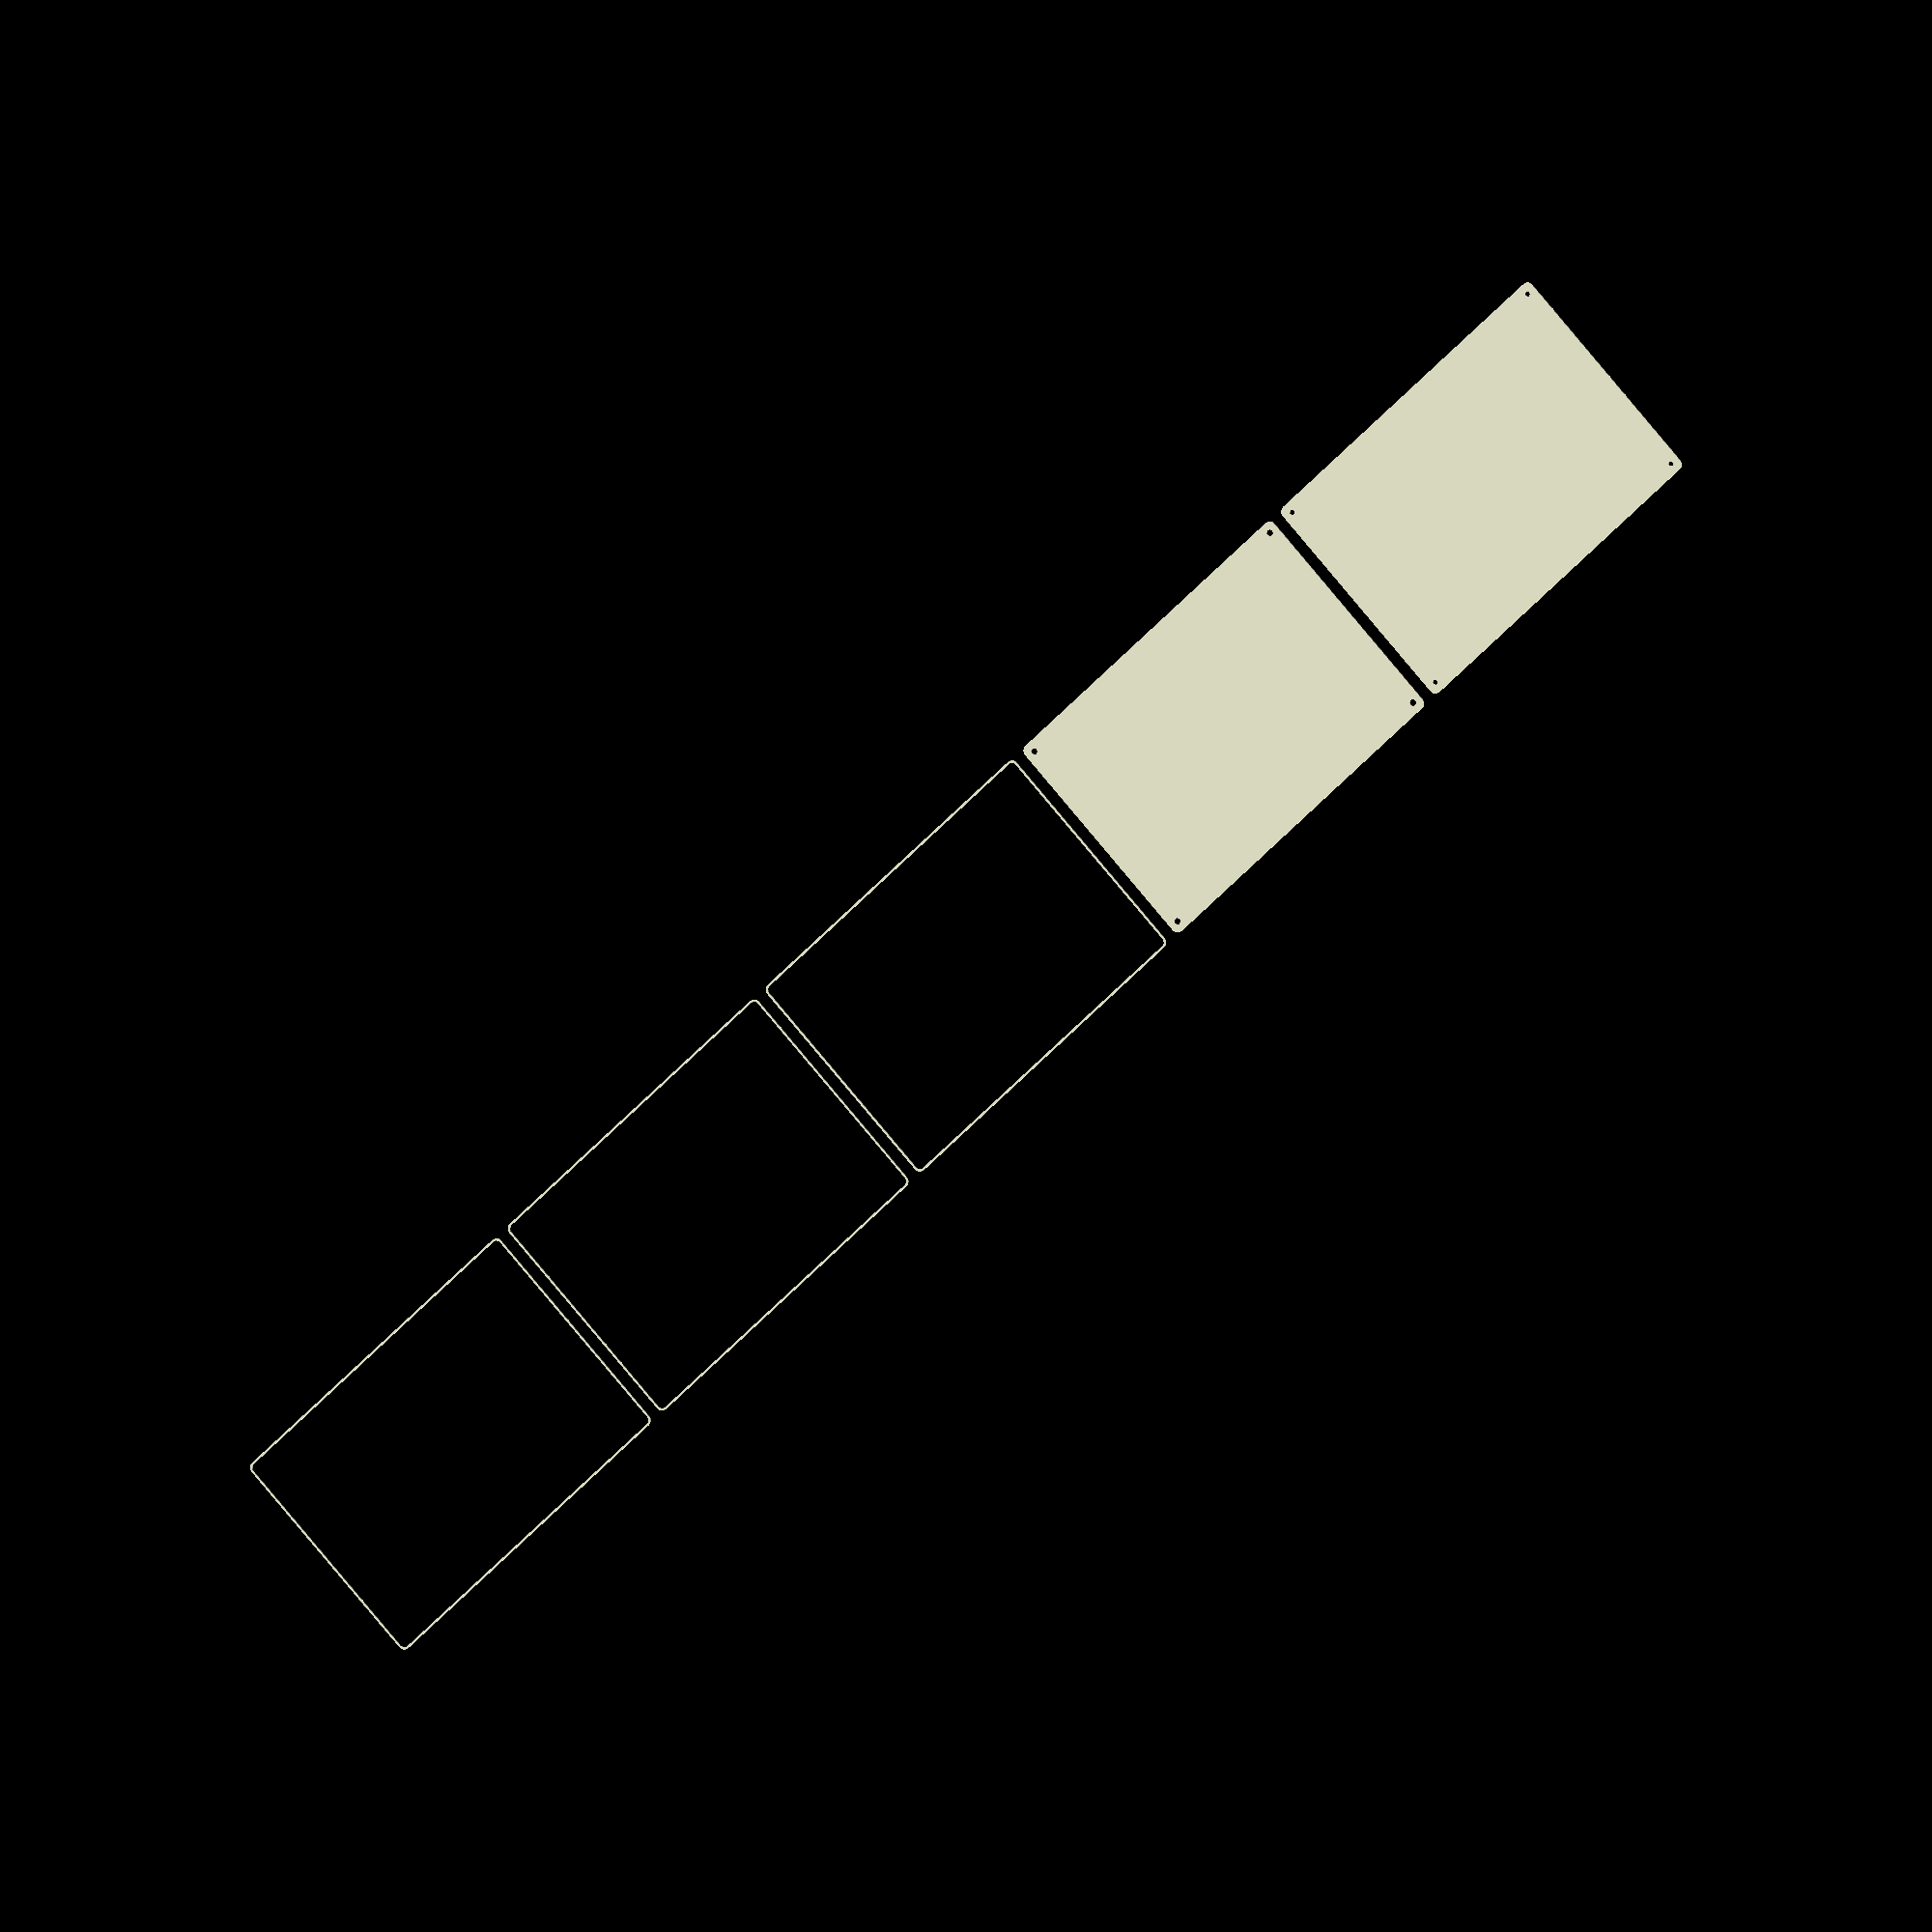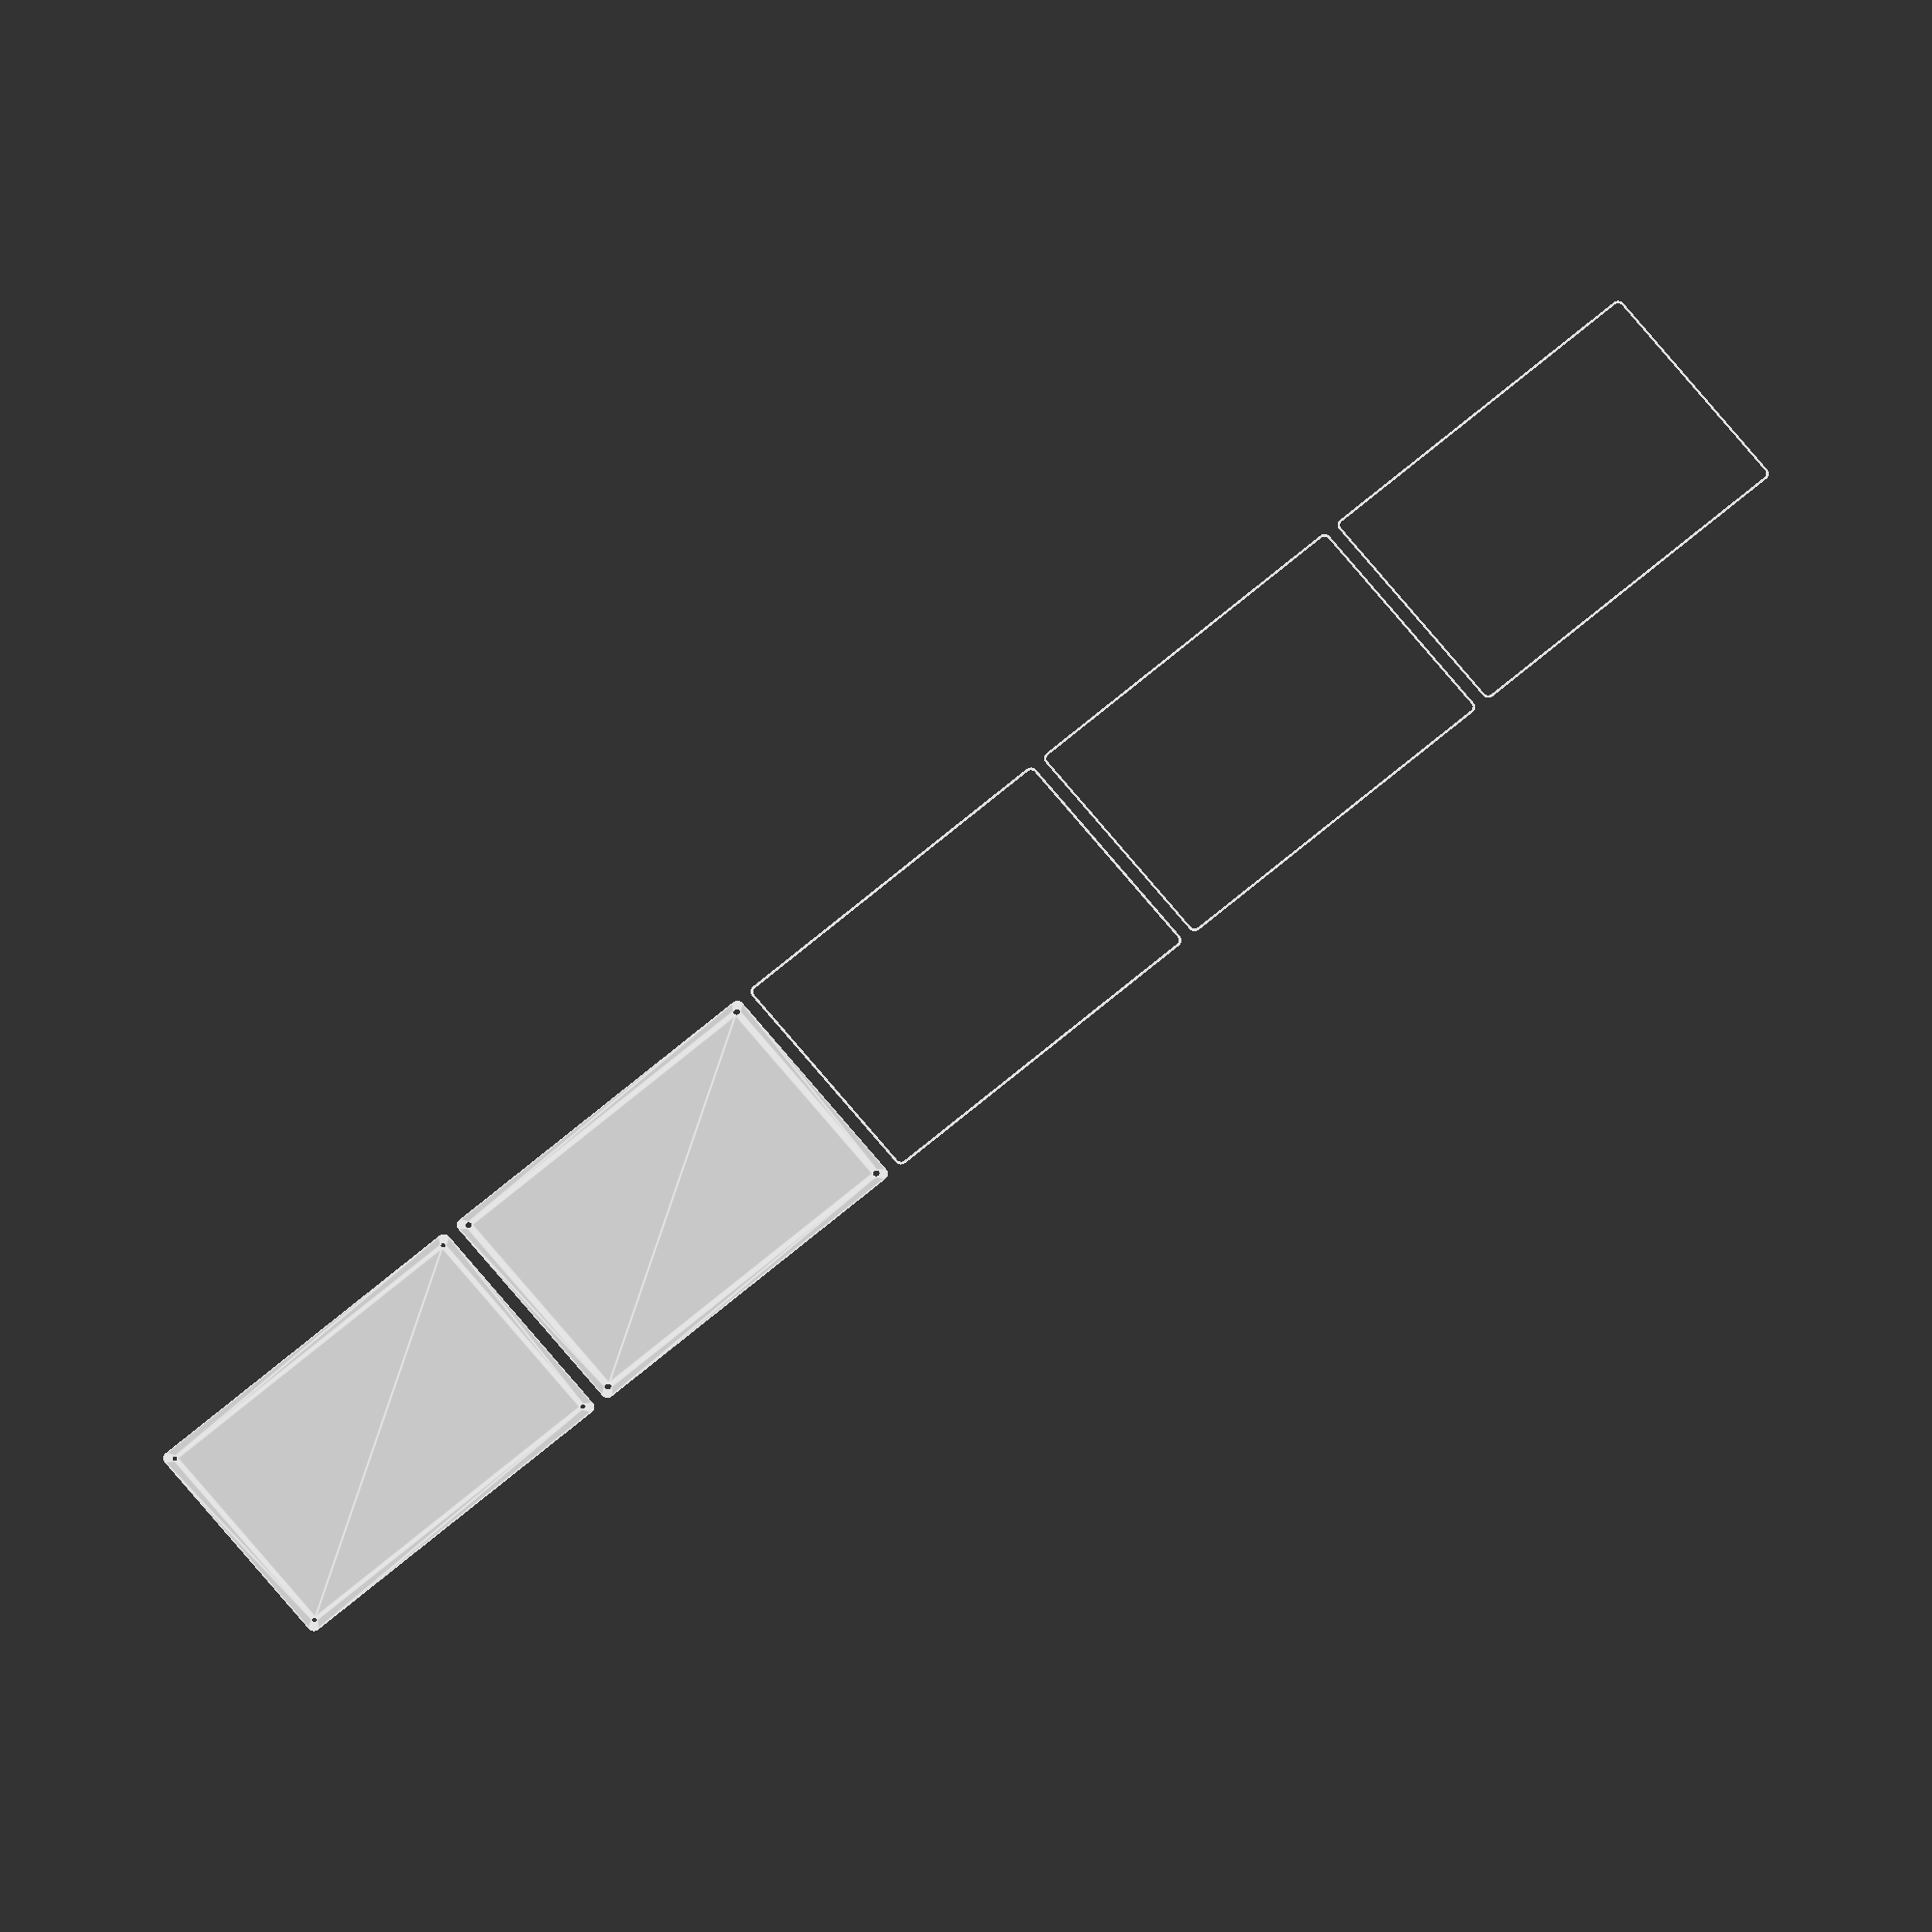
<openscad>
$fn = 50;


union() {
	translate(v = [0, 0, 0]) {
		projection() {
			intersection() {
				translate(v = [-500, -500, -12.0000000000]) {
					cube(size = [1000, 1000, 0.1000000000]);
				}
				difference() {
					union() {
						hull() {
							translate(v = [-85.0000000000, 130.0000000000, 0]) {
								cylinder(h = 27, r = 5);
							}
							translate(v = [85.0000000000, 130.0000000000, 0]) {
								cylinder(h = 27, r = 5);
							}
							translate(v = [-85.0000000000, -130.0000000000, 0]) {
								cylinder(h = 27, r = 5);
							}
							translate(v = [85.0000000000, -130.0000000000, 0]) {
								cylinder(h = 27, r = 5);
							}
						}
					}
					union() {
						translate(v = [-82.5000000000, -127.5000000000, 2]) {
							rotate(a = [0, 0, 0]) {
								difference() {
									union() {
										translate(v = [0, 0, -1.7000000000]) {
											cylinder(h = 1.7000000000, r1 = 1.5000000000, r2 = 2.4000000000);
										}
										cylinder(h = 50, r = 2.4000000000);
										translate(v = [0, 0, -6.0000000000]) {
											cylinder(h = 6, r = 1.5000000000);
										}
										translate(v = [0, 0, -6.0000000000]) {
											cylinder(h = 6, r = 1.8000000000);
										}
										translate(v = [0, 0, -6.0000000000]) {
											cylinder(h = 6, r = 1.5000000000);
										}
									}
									union();
								}
							}
						}
						translate(v = [82.5000000000, -127.5000000000, 2]) {
							rotate(a = [0, 0, 0]) {
								difference() {
									union() {
										translate(v = [0, 0, -1.7000000000]) {
											cylinder(h = 1.7000000000, r1 = 1.5000000000, r2 = 2.4000000000);
										}
										cylinder(h = 50, r = 2.4000000000);
										translate(v = [0, 0, -6.0000000000]) {
											cylinder(h = 6, r = 1.5000000000);
										}
										translate(v = [0, 0, -6.0000000000]) {
											cylinder(h = 6, r = 1.8000000000);
										}
										translate(v = [0, 0, -6.0000000000]) {
											cylinder(h = 6, r = 1.5000000000);
										}
									}
									union();
								}
							}
						}
						translate(v = [-82.5000000000, 127.5000000000, 2]) {
							rotate(a = [0, 0, 0]) {
								difference() {
									union() {
										translate(v = [0, 0, -1.7000000000]) {
											cylinder(h = 1.7000000000, r1 = 1.5000000000, r2 = 2.4000000000);
										}
										cylinder(h = 50, r = 2.4000000000);
										translate(v = [0, 0, -6.0000000000]) {
											cylinder(h = 6, r = 1.5000000000);
										}
										translate(v = [0, 0, -6.0000000000]) {
											cylinder(h = 6, r = 1.8000000000);
										}
										translate(v = [0, 0, -6.0000000000]) {
											cylinder(h = 6, r = 1.5000000000);
										}
									}
									union();
								}
							}
						}
						translate(v = [82.5000000000, 127.5000000000, 2]) {
							rotate(a = [0, 0, 0]) {
								difference() {
									union() {
										translate(v = [0, 0, -1.7000000000]) {
											cylinder(h = 1.7000000000, r1 = 1.5000000000, r2 = 2.4000000000);
										}
										cylinder(h = 50, r = 2.4000000000);
										translate(v = [0, 0, -6.0000000000]) {
											cylinder(h = 6, r = 1.5000000000);
										}
										translate(v = [0, 0, -6.0000000000]) {
											cylinder(h = 6, r = 1.8000000000);
										}
										translate(v = [0, 0, -6.0000000000]) {
											cylinder(h = 6, r = 1.5000000000);
										}
									}
									union();
								}
							}
						}
						translate(v = [0, 0, 3]) {
							hull() {
								union() {
									translate(v = [-84.5000000000, 129.5000000000, 4]) {
										cylinder(h = 39, r = 4);
									}
									translate(v = [-84.5000000000, 129.5000000000, 4]) {
										sphere(r = 4);
									}
									translate(v = [-84.5000000000, 129.5000000000, 43]) {
										sphere(r = 4);
									}
								}
								union() {
									translate(v = [84.5000000000, 129.5000000000, 4]) {
										cylinder(h = 39, r = 4);
									}
									translate(v = [84.5000000000, 129.5000000000, 4]) {
										sphere(r = 4);
									}
									translate(v = [84.5000000000, 129.5000000000, 43]) {
										sphere(r = 4);
									}
								}
								union() {
									translate(v = [-84.5000000000, -129.5000000000, 4]) {
										cylinder(h = 39, r = 4);
									}
									translate(v = [-84.5000000000, -129.5000000000, 4]) {
										sphere(r = 4);
									}
									translate(v = [-84.5000000000, -129.5000000000, 43]) {
										sphere(r = 4);
									}
								}
								union() {
									translate(v = [84.5000000000, -129.5000000000, 4]) {
										cylinder(h = 39, r = 4);
									}
									translate(v = [84.5000000000, -129.5000000000, 4]) {
										sphere(r = 4);
									}
									translate(v = [84.5000000000, -129.5000000000, 43]) {
										sphere(r = 4);
									}
								}
							}
						}
					}
				}
			}
		}
	}
	translate(v = [0, 279, 0]) {
		projection() {
			intersection() {
				translate(v = [-500, -500, -9.0000000000]) {
					cube(size = [1000, 1000, 0.1000000000]);
				}
				difference() {
					union() {
						hull() {
							translate(v = [-85.0000000000, 130.0000000000, 0]) {
								cylinder(h = 27, r = 5);
							}
							translate(v = [85.0000000000, 130.0000000000, 0]) {
								cylinder(h = 27, r = 5);
							}
							translate(v = [-85.0000000000, -130.0000000000, 0]) {
								cylinder(h = 27, r = 5);
							}
							translate(v = [85.0000000000, -130.0000000000, 0]) {
								cylinder(h = 27, r = 5);
							}
						}
					}
					union() {
						translate(v = [-82.5000000000, -127.5000000000, 2]) {
							rotate(a = [0, 0, 0]) {
								difference() {
									union() {
										translate(v = [0, 0, -1.7000000000]) {
											cylinder(h = 1.7000000000, r1 = 1.5000000000, r2 = 2.4000000000);
										}
										cylinder(h = 50, r = 2.4000000000);
										translate(v = [0, 0, -6.0000000000]) {
											cylinder(h = 6, r = 1.5000000000);
										}
										translate(v = [0, 0, -6.0000000000]) {
											cylinder(h = 6, r = 1.8000000000);
										}
										translate(v = [0, 0, -6.0000000000]) {
											cylinder(h = 6, r = 1.5000000000);
										}
									}
									union();
								}
							}
						}
						translate(v = [82.5000000000, -127.5000000000, 2]) {
							rotate(a = [0, 0, 0]) {
								difference() {
									union() {
										translate(v = [0, 0, -1.7000000000]) {
											cylinder(h = 1.7000000000, r1 = 1.5000000000, r2 = 2.4000000000);
										}
										cylinder(h = 50, r = 2.4000000000);
										translate(v = [0, 0, -6.0000000000]) {
											cylinder(h = 6, r = 1.5000000000);
										}
										translate(v = [0, 0, -6.0000000000]) {
											cylinder(h = 6, r = 1.8000000000);
										}
										translate(v = [0, 0, -6.0000000000]) {
											cylinder(h = 6, r = 1.5000000000);
										}
									}
									union();
								}
							}
						}
						translate(v = [-82.5000000000, 127.5000000000, 2]) {
							rotate(a = [0, 0, 0]) {
								difference() {
									union() {
										translate(v = [0, 0, -1.7000000000]) {
											cylinder(h = 1.7000000000, r1 = 1.5000000000, r2 = 2.4000000000);
										}
										cylinder(h = 50, r = 2.4000000000);
										translate(v = [0, 0, -6.0000000000]) {
											cylinder(h = 6, r = 1.5000000000);
										}
										translate(v = [0, 0, -6.0000000000]) {
											cylinder(h = 6, r = 1.8000000000);
										}
										translate(v = [0, 0, -6.0000000000]) {
											cylinder(h = 6, r = 1.5000000000);
										}
									}
									union();
								}
							}
						}
						translate(v = [82.5000000000, 127.5000000000, 2]) {
							rotate(a = [0, 0, 0]) {
								difference() {
									union() {
										translate(v = [0, 0, -1.7000000000]) {
											cylinder(h = 1.7000000000, r1 = 1.5000000000, r2 = 2.4000000000);
										}
										cylinder(h = 50, r = 2.4000000000);
										translate(v = [0, 0, -6.0000000000]) {
											cylinder(h = 6, r = 1.5000000000);
										}
										translate(v = [0, 0, -6.0000000000]) {
											cylinder(h = 6, r = 1.8000000000);
										}
										translate(v = [0, 0, -6.0000000000]) {
											cylinder(h = 6, r = 1.5000000000);
										}
									}
									union();
								}
							}
						}
						translate(v = [0, 0, 3]) {
							hull() {
								union() {
									translate(v = [-84.5000000000, 129.5000000000, 4]) {
										cylinder(h = 39, r = 4);
									}
									translate(v = [-84.5000000000, 129.5000000000, 4]) {
										sphere(r = 4);
									}
									translate(v = [-84.5000000000, 129.5000000000, 43]) {
										sphere(r = 4);
									}
								}
								union() {
									translate(v = [84.5000000000, 129.5000000000, 4]) {
										cylinder(h = 39, r = 4);
									}
									translate(v = [84.5000000000, 129.5000000000, 4]) {
										sphere(r = 4);
									}
									translate(v = [84.5000000000, 129.5000000000, 43]) {
										sphere(r = 4);
									}
								}
								union() {
									translate(v = [-84.5000000000, -129.5000000000, 4]) {
										cylinder(h = 39, r = 4);
									}
									translate(v = [-84.5000000000, -129.5000000000, 4]) {
										sphere(r = 4);
									}
									translate(v = [-84.5000000000, -129.5000000000, 43]) {
										sphere(r = 4);
									}
								}
								union() {
									translate(v = [84.5000000000, -129.5000000000, 4]) {
										cylinder(h = 39, r = 4);
									}
									translate(v = [84.5000000000, -129.5000000000, 4]) {
										sphere(r = 4);
									}
									translate(v = [84.5000000000, -129.5000000000, 43]) {
										sphere(r = 4);
									}
								}
							}
						}
					}
				}
			}
		}
	}
	translate(v = [0, 558, 0]) {
		projection() {
			intersection() {
				translate(v = [-500, -500, -6.0000000000]) {
					cube(size = [1000, 1000, 0.1000000000]);
				}
				difference() {
					union() {
						hull() {
							translate(v = [-85.0000000000, 130.0000000000, 0]) {
								cylinder(h = 27, r = 5);
							}
							translate(v = [85.0000000000, 130.0000000000, 0]) {
								cylinder(h = 27, r = 5);
							}
							translate(v = [-85.0000000000, -130.0000000000, 0]) {
								cylinder(h = 27, r = 5);
							}
							translate(v = [85.0000000000, -130.0000000000, 0]) {
								cylinder(h = 27, r = 5);
							}
						}
					}
					union() {
						translate(v = [-82.5000000000, -127.5000000000, 2]) {
							rotate(a = [0, 0, 0]) {
								difference() {
									union() {
										translate(v = [0, 0, -1.7000000000]) {
											cylinder(h = 1.7000000000, r1 = 1.5000000000, r2 = 2.4000000000);
										}
										cylinder(h = 50, r = 2.4000000000);
										translate(v = [0, 0, -6.0000000000]) {
											cylinder(h = 6, r = 1.5000000000);
										}
										translate(v = [0, 0, -6.0000000000]) {
											cylinder(h = 6, r = 1.8000000000);
										}
										translate(v = [0, 0, -6.0000000000]) {
											cylinder(h = 6, r = 1.5000000000);
										}
									}
									union();
								}
							}
						}
						translate(v = [82.5000000000, -127.5000000000, 2]) {
							rotate(a = [0, 0, 0]) {
								difference() {
									union() {
										translate(v = [0, 0, -1.7000000000]) {
											cylinder(h = 1.7000000000, r1 = 1.5000000000, r2 = 2.4000000000);
										}
										cylinder(h = 50, r = 2.4000000000);
										translate(v = [0, 0, -6.0000000000]) {
											cylinder(h = 6, r = 1.5000000000);
										}
										translate(v = [0, 0, -6.0000000000]) {
											cylinder(h = 6, r = 1.8000000000);
										}
										translate(v = [0, 0, -6.0000000000]) {
											cylinder(h = 6, r = 1.5000000000);
										}
									}
									union();
								}
							}
						}
						translate(v = [-82.5000000000, 127.5000000000, 2]) {
							rotate(a = [0, 0, 0]) {
								difference() {
									union() {
										translate(v = [0, 0, -1.7000000000]) {
											cylinder(h = 1.7000000000, r1 = 1.5000000000, r2 = 2.4000000000);
										}
										cylinder(h = 50, r = 2.4000000000);
										translate(v = [0, 0, -6.0000000000]) {
											cylinder(h = 6, r = 1.5000000000);
										}
										translate(v = [0, 0, -6.0000000000]) {
											cylinder(h = 6, r = 1.8000000000);
										}
										translate(v = [0, 0, -6.0000000000]) {
											cylinder(h = 6, r = 1.5000000000);
										}
									}
									union();
								}
							}
						}
						translate(v = [82.5000000000, 127.5000000000, 2]) {
							rotate(a = [0, 0, 0]) {
								difference() {
									union() {
										translate(v = [0, 0, -1.7000000000]) {
											cylinder(h = 1.7000000000, r1 = 1.5000000000, r2 = 2.4000000000);
										}
										cylinder(h = 50, r = 2.4000000000);
										translate(v = [0, 0, -6.0000000000]) {
											cylinder(h = 6, r = 1.5000000000);
										}
										translate(v = [0, 0, -6.0000000000]) {
											cylinder(h = 6, r = 1.8000000000);
										}
										translate(v = [0, 0, -6.0000000000]) {
											cylinder(h = 6, r = 1.5000000000);
										}
									}
									union();
								}
							}
						}
						translate(v = [0, 0, 3]) {
							hull() {
								union() {
									translate(v = [-84.5000000000, 129.5000000000, 4]) {
										cylinder(h = 39, r = 4);
									}
									translate(v = [-84.5000000000, 129.5000000000, 4]) {
										sphere(r = 4);
									}
									translate(v = [-84.5000000000, 129.5000000000, 43]) {
										sphere(r = 4);
									}
								}
								union() {
									translate(v = [84.5000000000, 129.5000000000, 4]) {
										cylinder(h = 39, r = 4);
									}
									translate(v = [84.5000000000, 129.5000000000, 4]) {
										sphere(r = 4);
									}
									translate(v = [84.5000000000, 129.5000000000, 43]) {
										sphere(r = 4);
									}
								}
								union() {
									translate(v = [-84.5000000000, -129.5000000000, 4]) {
										cylinder(h = 39, r = 4);
									}
									translate(v = [-84.5000000000, -129.5000000000, 4]) {
										sphere(r = 4);
									}
									translate(v = [-84.5000000000, -129.5000000000, 43]) {
										sphere(r = 4);
									}
								}
								union() {
									translate(v = [84.5000000000, -129.5000000000, 4]) {
										cylinder(h = 39, r = 4);
									}
									translate(v = [84.5000000000, -129.5000000000, 4]) {
										sphere(r = 4);
									}
									translate(v = [84.5000000000, -129.5000000000, 43]) {
										sphere(r = 4);
									}
								}
							}
						}
					}
				}
			}
		}
	}
	translate(v = [0, 837, 0]) {
		projection() {
			intersection() {
				translate(v = [-500, -500, -3.0000000000]) {
					cube(size = [1000, 1000, 0.1000000000]);
				}
				difference() {
					union() {
						hull() {
							translate(v = [-85.0000000000, 130.0000000000, 0]) {
								cylinder(h = 27, r = 5);
							}
							translate(v = [85.0000000000, 130.0000000000, 0]) {
								cylinder(h = 27, r = 5);
							}
							translate(v = [-85.0000000000, -130.0000000000, 0]) {
								cylinder(h = 27, r = 5);
							}
							translate(v = [85.0000000000, -130.0000000000, 0]) {
								cylinder(h = 27, r = 5);
							}
						}
					}
					union() {
						translate(v = [-82.5000000000, -127.5000000000, 2]) {
							rotate(a = [0, 0, 0]) {
								difference() {
									union() {
										translate(v = [0, 0, -1.7000000000]) {
											cylinder(h = 1.7000000000, r1 = 1.5000000000, r2 = 2.4000000000);
										}
										cylinder(h = 50, r = 2.4000000000);
										translate(v = [0, 0, -6.0000000000]) {
											cylinder(h = 6, r = 1.5000000000);
										}
										translate(v = [0, 0, -6.0000000000]) {
											cylinder(h = 6, r = 1.8000000000);
										}
										translate(v = [0, 0, -6.0000000000]) {
											cylinder(h = 6, r = 1.5000000000);
										}
									}
									union();
								}
							}
						}
						translate(v = [82.5000000000, -127.5000000000, 2]) {
							rotate(a = [0, 0, 0]) {
								difference() {
									union() {
										translate(v = [0, 0, -1.7000000000]) {
											cylinder(h = 1.7000000000, r1 = 1.5000000000, r2 = 2.4000000000);
										}
										cylinder(h = 50, r = 2.4000000000);
										translate(v = [0, 0, -6.0000000000]) {
											cylinder(h = 6, r = 1.5000000000);
										}
										translate(v = [0, 0, -6.0000000000]) {
											cylinder(h = 6, r = 1.8000000000);
										}
										translate(v = [0, 0, -6.0000000000]) {
											cylinder(h = 6, r = 1.5000000000);
										}
									}
									union();
								}
							}
						}
						translate(v = [-82.5000000000, 127.5000000000, 2]) {
							rotate(a = [0, 0, 0]) {
								difference() {
									union() {
										translate(v = [0, 0, -1.7000000000]) {
											cylinder(h = 1.7000000000, r1 = 1.5000000000, r2 = 2.4000000000);
										}
										cylinder(h = 50, r = 2.4000000000);
										translate(v = [0, 0, -6.0000000000]) {
											cylinder(h = 6, r = 1.5000000000);
										}
										translate(v = [0, 0, -6.0000000000]) {
											cylinder(h = 6, r = 1.8000000000);
										}
										translate(v = [0, 0, -6.0000000000]) {
											cylinder(h = 6, r = 1.5000000000);
										}
									}
									union();
								}
							}
						}
						translate(v = [82.5000000000, 127.5000000000, 2]) {
							rotate(a = [0, 0, 0]) {
								difference() {
									union() {
										translate(v = [0, 0, -1.7000000000]) {
											cylinder(h = 1.7000000000, r1 = 1.5000000000, r2 = 2.4000000000);
										}
										cylinder(h = 50, r = 2.4000000000);
										translate(v = [0, 0, -6.0000000000]) {
											cylinder(h = 6, r = 1.5000000000);
										}
										translate(v = [0, 0, -6.0000000000]) {
											cylinder(h = 6, r = 1.8000000000);
										}
										translate(v = [0, 0, -6.0000000000]) {
											cylinder(h = 6, r = 1.5000000000);
										}
									}
									union();
								}
							}
						}
						translate(v = [0, 0, 3]) {
							hull() {
								union() {
									translate(v = [-84.5000000000, 129.5000000000, 4]) {
										cylinder(h = 39, r = 4);
									}
									translate(v = [-84.5000000000, 129.5000000000, 4]) {
										sphere(r = 4);
									}
									translate(v = [-84.5000000000, 129.5000000000, 43]) {
										sphere(r = 4);
									}
								}
								union() {
									translate(v = [84.5000000000, 129.5000000000, 4]) {
										cylinder(h = 39, r = 4);
									}
									translate(v = [84.5000000000, 129.5000000000, 4]) {
										sphere(r = 4);
									}
									translate(v = [84.5000000000, 129.5000000000, 43]) {
										sphere(r = 4);
									}
								}
								union() {
									translate(v = [-84.5000000000, -129.5000000000, 4]) {
										cylinder(h = 39, r = 4);
									}
									translate(v = [-84.5000000000, -129.5000000000, 4]) {
										sphere(r = 4);
									}
									translate(v = [-84.5000000000, -129.5000000000, 43]) {
										sphere(r = 4);
									}
								}
								union() {
									translate(v = [84.5000000000, -129.5000000000, 4]) {
										cylinder(h = 39, r = 4);
									}
									translate(v = [84.5000000000, -129.5000000000, 4]) {
										sphere(r = 4);
									}
									translate(v = [84.5000000000, -129.5000000000, 43]) {
										sphere(r = 4);
									}
								}
							}
						}
					}
				}
			}
		}
	}
	translate(v = [0, 1116, 0]) {
		projection() {
			intersection() {
				translate(v = [-500, -500, 0.0000000000]) {
					cube(size = [1000, 1000, 0.1000000000]);
				}
				difference() {
					union() {
						hull() {
							translate(v = [-85.0000000000, 130.0000000000, 0]) {
								cylinder(h = 27, r = 5);
							}
							translate(v = [85.0000000000, 130.0000000000, 0]) {
								cylinder(h = 27, r = 5);
							}
							translate(v = [-85.0000000000, -130.0000000000, 0]) {
								cylinder(h = 27, r = 5);
							}
							translate(v = [85.0000000000, -130.0000000000, 0]) {
								cylinder(h = 27, r = 5);
							}
						}
					}
					union() {
						translate(v = [-82.5000000000, -127.5000000000, 2]) {
							rotate(a = [0, 0, 0]) {
								difference() {
									union() {
										translate(v = [0, 0, -1.7000000000]) {
											cylinder(h = 1.7000000000, r1 = 1.5000000000, r2 = 2.4000000000);
										}
										cylinder(h = 50, r = 2.4000000000);
										translate(v = [0, 0, -6.0000000000]) {
											cylinder(h = 6, r = 1.5000000000);
										}
										translate(v = [0, 0, -6.0000000000]) {
											cylinder(h = 6, r = 1.8000000000);
										}
										translate(v = [0, 0, -6.0000000000]) {
											cylinder(h = 6, r = 1.5000000000);
										}
									}
									union();
								}
							}
						}
						translate(v = [82.5000000000, -127.5000000000, 2]) {
							rotate(a = [0, 0, 0]) {
								difference() {
									union() {
										translate(v = [0, 0, -1.7000000000]) {
											cylinder(h = 1.7000000000, r1 = 1.5000000000, r2 = 2.4000000000);
										}
										cylinder(h = 50, r = 2.4000000000);
										translate(v = [0, 0, -6.0000000000]) {
											cylinder(h = 6, r = 1.5000000000);
										}
										translate(v = [0, 0, -6.0000000000]) {
											cylinder(h = 6, r = 1.8000000000);
										}
										translate(v = [0, 0, -6.0000000000]) {
											cylinder(h = 6, r = 1.5000000000);
										}
									}
									union();
								}
							}
						}
						translate(v = [-82.5000000000, 127.5000000000, 2]) {
							rotate(a = [0, 0, 0]) {
								difference() {
									union() {
										translate(v = [0, 0, -1.7000000000]) {
											cylinder(h = 1.7000000000, r1 = 1.5000000000, r2 = 2.4000000000);
										}
										cylinder(h = 50, r = 2.4000000000);
										translate(v = [0, 0, -6.0000000000]) {
											cylinder(h = 6, r = 1.5000000000);
										}
										translate(v = [0, 0, -6.0000000000]) {
											cylinder(h = 6, r = 1.8000000000);
										}
										translate(v = [0, 0, -6.0000000000]) {
											cylinder(h = 6, r = 1.5000000000);
										}
									}
									union();
								}
							}
						}
						translate(v = [82.5000000000, 127.5000000000, 2]) {
							rotate(a = [0, 0, 0]) {
								difference() {
									union() {
										translate(v = [0, 0, -1.7000000000]) {
											cylinder(h = 1.7000000000, r1 = 1.5000000000, r2 = 2.4000000000);
										}
										cylinder(h = 50, r = 2.4000000000);
										translate(v = [0, 0, -6.0000000000]) {
											cylinder(h = 6, r = 1.5000000000);
										}
										translate(v = [0, 0, -6.0000000000]) {
											cylinder(h = 6, r = 1.8000000000);
										}
										translate(v = [0, 0, -6.0000000000]) {
											cylinder(h = 6, r = 1.5000000000);
										}
									}
									union();
								}
							}
						}
						translate(v = [0, 0, 3]) {
							hull() {
								union() {
									translate(v = [-84.5000000000, 129.5000000000, 4]) {
										cylinder(h = 39, r = 4);
									}
									translate(v = [-84.5000000000, 129.5000000000, 4]) {
										sphere(r = 4);
									}
									translate(v = [-84.5000000000, 129.5000000000, 43]) {
										sphere(r = 4);
									}
								}
								union() {
									translate(v = [84.5000000000, 129.5000000000, 4]) {
										cylinder(h = 39, r = 4);
									}
									translate(v = [84.5000000000, 129.5000000000, 4]) {
										sphere(r = 4);
									}
									translate(v = [84.5000000000, 129.5000000000, 43]) {
										sphere(r = 4);
									}
								}
								union() {
									translate(v = [-84.5000000000, -129.5000000000, 4]) {
										cylinder(h = 39, r = 4);
									}
									translate(v = [-84.5000000000, -129.5000000000, 4]) {
										sphere(r = 4);
									}
									translate(v = [-84.5000000000, -129.5000000000, 43]) {
										sphere(r = 4);
									}
								}
								union() {
									translate(v = [84.5000000000, -129.5000000000, 4]) {
										cylinder(h = 39, r = 4);
									}
									translate(v = [84.5000000000, -129.5000000000, 4]) {
										sphere(r = 4);
									}
									translate(v = [84.5000000000, -129.5000000000, 43]) {
										sphere(r = 4);
									}
								}
							}
						}
					}
				}
			}
		}
	}
	translate(v = [0, 1395, 0]) {
		projection() {
			intersection() {
				translate(v = [-500, -500, 3.0000000000]) {
					cube(size = [1000, 1000, 0.1000000000]);
				}
				difference() {
					union() {
						hull() {
							translate(v = [-85.0000000000, 130.0000000000, 0]) {
								cylinder(h = 27, r = 5);
							}
							translate(v = [85.0000000000, 130.0000000000, 0]) {
								cylinder(h = 27, r = 5);
							}
							translate(v = [-85.0000000000, -130.0000000000, 0]) {
								cylinder(h = 27, r = 5);
							}
							translate(v = [85.0000000000, -130.0000000000, 0]) {
								cylinder(h = 27, r = 5);
							}
						}
					}
					union() {
						translate(v = [-82.5000000000, -127.5000000000, 2]) {
							rotate(a = [0, 0, 0]) {
								difference() {
									union() {
										translate(v = [0, 0, -1.7000000000]) {
											cylinder(h = 1.7000000000, r1 = 1.5000000000, r2 = 2.4000000000);
										}
										cylinder(h = 50, r = 2.4000000000);
										translate(v = [0, 0, -6.0000000000]) {
											cylinder(h = 6, r = 1.5000000000);
										}
										translate(v = [0, 0, -6.0000000000]) {
											cylinder(h = 6, r = 1.8000000000);
										}
										translate(v = [0, 0, -6.0000000000]) {
											cylinder(h = 6, r = 1.5000000000);
										}
									}
									union();
								}
							}
						}
						translate(v = [82.5000000000, -127.5000000000, 2]) {
							rotate(a = [0, 0, 0]) {
								difference() {
									union() {
										translate(v = [0, 0, -1.7000000000]) {
											cylinder(h = 1.7000000000, r1 = 1.5000000000, r2 = 2.4000000000);
										}
										cylinder(h = 50, r = 2.4000000000);
										translate(v = [0, 0, -6.0000000000]) {
											cylinder(h = 6, r = 1.5000000000);
										}
										translate(v = [0, 0, -6.0000000000]) {
											cylinder(h = 6, r = 1.8000000000);
										}
										translate(v = [0, 0, -6.0000000000]) {
											cylinder(h = 6, r = 1.5000000000);
										}
									}
									union();
								}
							}
						}
						translate(v = [-82.5000000000, 127.5000000000, 2]) {
							rotate(a = [0, 0, 0]) {
								difference() {
									union() {
										translate(v = [0, 0, -1.7000000000]) {
											cylinder(h = 1.7000000000, r1 = 1.5000000000, r2 = 2.4000000000);
										}
										cylinder(h = 50, r = 2.4000000000);
										translate(v = [0, 0, -6.0000000000]) {
											cylinder(h = 6, r = 1.5000000000);
										}
										translate(v = [0, 0, -6.0000000000]) {
											cylinder(h = 6, r = 1.8000000000);
										}
										translate(v = [0, 0, -6.0000000000]) {
											cylinder(h = 6, r = 1.5000000000);
										}
									}
									union();
								}
							}
						}
						translate(v = [82.5000000000, 127.5000000000, 2]) {
							rotate(a = [0, 0, 0]) {
								difference() {
									union() {
										translate(v = [0, 0, -1.7000000000]) {
											cylinder(h = 1.7000000000, r1 = 1.5000000000, r2 = 2.4000000000);
										}
										cylinder(h = 50, r = 2.4000000000);
										translate(v = [0, 0, -6.0000000000]) {
											cylinder(h = 6, r = 1.5000000000);
										}
										translate(v = [0, 0, -6.0000000000]) {
											cylinder(h = 6, r = 1.8000000000);
										}
										translate(v = [0, 0, -6.0000000000]) {
											cylinder(h = 6, r = 1.5000000000);
										}
									}
									union();
								}
							}
						}
						translate(v = [0, 0, 3]) {
							hull() {
								union() {
									translate(v = [-84.5000000000, 129.5000000000, 4]) {
										cylinder(h = 39, r = 4);
									}
									translate(v = [-84.5000000000, 129.5000000000, 4]) {
										sphere(r = 4);
									}
									translate(v = [-84.5000000000, 129.5000000000, 43]) {
										sphere(r = 4);
									}
								}
								union() {
									translate(v = [84.5000000000, 129.5000000000, 4]) {
										cylinder(h = 39, r = 4);
									}
									translate(v = [84.5000000000, 129.5000000000, 4]) {
										sphere(r = 4);
									}
									translate(v = [84.5000000000, 129.5000000000, 43]) {
										sphere(r = 4);
									}
								}
								union() {
									translate(v = [-84.5000000000, -129.5000000000, 4]) {
										cylinder(h = 39, r = 4);
									}
									translate(v = [-84.5000000000, -129.5000000000, 4]) {
										sphere(r = 4);
									}
									translate(v = [-84.5000000000, -129.5000000000, 43]) {
										sphere(r = 4);
									}
								}
								union() {
									translate(v = [84.5000000000, -129.5000000000, 4]) {
										cylinder(h = 39, r = 4);
									}
									translate(v = [84.5000000000, -129.5000000000, 4]) {
										sphere(r = 4);
									}
									translate(v = [84.5000000000, -129.5000000000, 43]) {
										sphere(r = 4);
									}
								}
							}
						}
					}
				}
			}
		}
	}
	translate(v = [0, 1674, 0]) {
		projection() {
			intersection() {
				translate(v = [-500, -500, 6.0000000000]) {
					cube(size = [1000, 1000, 0.1000000000]);
				}
				difference() {
					union() {
						hull() {
							translate(v = [-85.0000000000, 130.0000000000, 0]) {
								cylinder(h = 27, r = 5);
							}
							translate(v = [85.0000000000, 130.0000000000, 0]) {
								cylinder(h = 27, r = 5);
							}
							translate(v = [-85.0000000000, -130.0000000000, 0]) {
								cylinder(h = 27, r = 5);
							}
							translate(v = [85.0000000000, -130.0000000000, 0]) {
								cylinder(h = 27, r = 5);
							}
						}
					}
					union() {
						translate(v = [-82.5000000000, -127.5000000000, 2]) {
							rotate(a = [0, 0, 0]) {
								difference() {
									union() {
										translate(v = [0, 0, -1.7000000000]) {
											cylinder(h = 1.7000000000, r1 = 1.5000000000, r2 = 2.4000000000);
										}
										cylinder(h = 50, r = 2.4000000000);
										translate(v = [0, 0, -6.0000000000]) {
											cylinder(h = 6, r = 1.5000000000);
										}
										translate(v = [0, 0, -6.0000000000]) {
											cylinder(h = 6, r = 1.8000000000);
										}
										translate(v = [0, 0, -6.0000000000]) {
											cylinder(h = 6, r = 1.5000000000);
										}
									}
									union();
								}
							}
						}
						translate(v = [82.5000000000, -127.5000000000, 2]) {
							rotate(a = [0, 0, 0]) {
								difference() {
									union() {
										translate(v = [0, 0, -1.7000000000]) {
											cylinder(h = 1.7000000000, r1 = 1.5000000000, r2 = 2.4000000000);
										}
										cylinder(h = 50, r = 2.4000000000);
										translate(v = [0, 0, -6.0000000000]) {
											cylinder(h = 6, r = 1.5000000000);
										}
										translate(v = [0, 0, -6.0000000000]) {
											cylinder(h = 6, r = 1.8000000000);
										}
										translate(v = [0, 0, -6.0000000000]) {
											cylinder(h = 6, r = 1.5000000000);
										}
									}
									union();
								}
							}
						}
						translate(v = [-82.5000000000, 127.5000000000, 2]) {
							rotate(a = [0, 0, 0]) {
								difference() {
									union() {
										translate(v = [0, 0, -1.7000000000]) {
											cylinder(h = 1.7000000000, r1 = 1.5000000000, r2 = 2.4000000000);
										}
										cylinder(h = 50, r = 2.4000000000);
										translate(v = [0, 0, -6.0000000000]) {
											cylinder(h = 6, r = 1.5000000000);
										}
										translate(v = [0, 0, -6.0000000000]) {
											cylinder(h = 6, r = 1.8000000000);
										}
										translate(v = [0, 0, -6.0000000000]) {
											cylinder(h = 6, r = 1.5000000000);
										}
									}
									union();
								}
							}
						}
						translate(v = [82.5000000000, 127.5000000000, 2]) {
							rotate(a = [0, 0, 0]) {
								difference() {
									union() {
										translate(v = [0, 0, -1.7000000000]) {
											cylinder(h = 1.7000000000, r1 = 1.5000000000, r2 = 2.4000000000);
										}
										cylinder(h = 50, r = 2.4000000000);
										translate(v = [0, 0, -6.0000000000]) {
											cylinder(h = 6, r = 1.5000000000);
										}
										translate(v = [0, 0, -6.0000000000]) {
											cylinder(h = 6, r = 1.8000000000);
										}
										translate(v = [0, 0, -6.0000000000]) {
											cylinder(h = 6, r = 1.5000000000);
										}
									}
									union();
								}
							}
						}
						translate(v = [0, 0, 3]) {
							hull() {
								union() {
									translate(v = [-84.5000000000, 129.5000000000, 4]) {
										cylinder(h = 39, r = 4);
									}
									translate(v = [-84.5000000000, 129.5000000000, 4]) {
										sphere(r = 4);
									}
									translate(v = [-84.5000000000, 129.5000000000, 43]) {
										sphere(r = 4);
									}
								}
								union() {
									translate(v = [84.5000000000, 129.5000000000, 4]) {
										cylinder(h = 39, r = 4);
									}
									translate(v = [84.5000000000, 129.5000000000, 4]) {
										sphere(r = 4);
									}
									translate(v = [84.5000000000, 129.5000000000, 43]) {
										sphere(r = 4);
									}
								}
								union() {
									translate(v = [-84.5000000000, -129.5000000000, 4]) {
										cylinder(h = 39, r = 4);
									}
									translate(v = [-84.5000000000, -129.5000000000, 4]) {
										sphere(r = 4);
									}
									translate(v = [-84.5000000000, -129.5000000000, 43]) {
										sphere(r = 4);
									}
								}
								union() {
									translate(v = [84.5000000000, -129.5000000000, 4]) {
										cylinder(h = 39, r = 4);
									}
									translate(v = [84.5000000000, -129.5000000000, 4]) {
										sphere(r = 4);
									}
									translate(v = [84.5000000000, -129.5000000000, 43]) {
										sphere(r = 4);
									}
								}
							}
						}
					}
				}
			}
		}
	}
	translate(v = [0, 1953, 0]) {
		projection() {
			intersection() {
				translate(v = [-500, -500, 9.0000000000]) {
					cube(size = [1000, 1000, 0.1000000000]);
				}
				difference() {
					union() {
						hull() {
							translate(v = [-85.0000000000, 130.0000000000, 0]) {
								cylinder(h = 27, r = 5);
							}
							translate(v = [85.0000000000, 130.0000000000, 0]) {
								cylinder(h = 27, r = 5);
							}
							translate(v = [-85.0000000000, -130.0000000000, 0]) {
								cylinder(h = 27, r = 5);
							}
							translate(v = [85.0000000000, -130.0000000000, 0]) {
								cylinder(h = 27, r = 5);
							}
						}
					}
					union() {
						translate(v = [-82.5000000000, -127.5000000000, 2]) {
							rotate(a = [0, 0, 0]) {
								difference() {
									union() {
										translate(v = [0, 0, -1.7000000000]) {
											cylinder(h = 1.7000000000, r1 = 1.5000000000, r2 = 2.4000000000);
										}
										cylinder(h = 50, r = 2.4000000000);
										translate(v = [0, 0, -6.0000000000]) {
											cylinder(h = 6, r = 1.5000000000);
										}
										translate(v = [0, 0, -6.0000000000]) {
											cylinder(h = 6, r = 1.8000000000);
										}
										translate(v = [0, 0, -6.0000000000]) {
											cylinder(h = 6, r = 1.5000000000);
										}
									}
									union();
								}
							}
						}
						translate(v = [82.5000000000, -127.5000000000, 2]) {
							rotate(a = [0, 0, 0]) {
								difference() {
									union() {
										translate(v = [0, 0, -1.7000000000]) {
											cylinder(h = 1.7000000000, r1 = 1.5000000000, r2 = 2.4000000000);
										}
										cylinder(h = 50, r = 2.4000000000);
										translate(v = [0, 0, -6.0000000000]) {
											cylinder(h = 6, r = 1.5000000000);
										}
										translate(v = [0, 0, -6.0000000000]) {
											cylinder(h = 6, r = 1.8000000000);
										}
										translate(v = [0, 0, -6.0000000000]) {
											cylinder(h = 6, r = 1.5000000000);
										}
									}
									union();
								}
							}
						}
						translate(v = [-82.5000000000, 127.5000000000, 2]) {
							rotate(a = [0, 0, 0]) {
								difference() {
									union() {
										translate(v = [0, 0, -1.7000000000]) {
											cylinder(h = 1.7000000000, r1 = 1.5000000000, r2 = 2.4000000000);
										}
										cylinder(h = 50, r = 2.4000000000);
										translate(v = [0, 0, -6.0000000000]) {
											cylinder(h = 6, r = 1.5000000000);
										}
										translate(v = [0, 0, -6.0000000000]) {
											cylinder(h = 6, r = 1.8000000000);
										}
										translate(v = [0, 0, -6.0000000000]) {
											cylinder(h = 6, r = 1.5000000000);
										}
									}
									union();
								}
							}
						}
						translate(v = [82.5000000000, 127.5000000000, 2]) {
							rotate(a = [0, 0, 0]) {
								difference() {
									union() {
										translate(v = [0, 0, -1.7000000000]) {
											cylinder(h = 1.7000000000, r1 = 1.5000000000, r2 = 2.4000000000);
										}
										cylinder(h = 50, r = 2.4000000000);
										translate(v = [0, 0, -6.0000000000]) {
											cylinder(h = 6, r = 1.5000000000);
										}
										translate(v = [0, 0, -6.0000000000]) {
											cylinder(h = 6, r = 1.8000000000);
										}
										translate(v = [0, 0, -6.0000000000]) {
											cylinder(h = 6, r = 1.5000000000);
										}
									}
									union();
								}
							}
						}
						translate(v = [0, 0, 3]) {
							hull() {
								union() {
									translate(v = [-84.5000000000, 129.5000000000, 4]) {
										cylinder(h = 39, r = 4);
									}
									translate(v = [-84.5000000000, 129.5000000000, 4]) {
										sphere(r = 4);
									}
									translate(v = [-84.5000000000, 129.5000000000, 43]) {
										sphere(r = 4);
									}
								}
								union() {
									translate(v = [84.5000000000, 129.5000000000, 4]) {
										cylinder(h = 39, r = 4);
									}
									translate(v = [84.5000000000, 129.5000000000, 4]) {
										sphere(r = 4);
									}
									translate(v = [84.5000000000, 129.5000000000, 43]) {
										sphere(r = 4);
									}
								}
								union() {
									translate(v = [-84.5000000000, -129.5000000000, 4]) {
										cylinder(h = 39, r = 4);
									}
									translate(v = [-84.5000000000, -129.5000000000, 4]) {
										sphere(r = 4);
									}
									translate(v = [-84.5000000000, -129.5000000000, 43]) {
										sphere(r = 4);
									}
								}
								union() {
									translate(v = [84.5000000000, -129.5000000000, 4]) {
										cylinder(h = 39, r = 4);
									}
									translate(v = [84.5000000000, -129.5000000000, 4]) {
										sphere(r = 4);
									}
									translate(v = [84.5000000000, -129.5000000000, 43]) {
										sphere(r = 4);
									}
								}
							}
						}
					}
				}
			}
		}
	}
	translate(v = [0, 2232, 0]) {
		projection() {
			intersection() {
				translate(v = [-500, -500, 12.0000000000]) {
					cube(size = [1000, 1000, 0.1000000000]);
				}
				difference() {
					union() {
						hull() {
							translate(v = [-85.0000000000, 130.0000000000, 0]) {
								cylinder(h = 27, r = 5);
							}
							translate(v = [85.0000000000, 130.0000000000, 0]) {
								cylinder(h = 27, r = 5);
							}
							translate(v = [-85.0000000000, -130.0000000000, 0]) {
								cylinder(h = 27, r = 5);
							}
							translate(v = [85.0000000000, -130.0000000000, 0]) {
								cylinder(h = 27, r = 5);
							}
						}
					}
					union() {
						translate(v = [-82.5000000000, -127.5000000000, 2]) {
							rotate(a = [0, 0, 0]) {
								difference() {
									union() {
										translate(v = [0, 0, -1.7000000000]) {
											cylinder(h = 1.7000000000, r1 = 1.5000000000, r2 = 2.4000000000);
										}
										cylinder(h = 50, r = 2.4000000000);
										translate(v = [0, 0, -6.0000000000]) {
											cylinder(h = 6, r = 1.5000000000);
										}
										translate(v = [0, 0, -6.0000000000]) {
											cylinder(h = 6, r = 1.8000000000);
										}
										translate(v = [0, 0, -6.0000000000]) {
											cylinder(h = 6, r = 1.5000000000);
										}
									}
									union();
								}
							}
						}
						translate(v = [82.5000000000, -127.5000000000, 2]) {
							rotate(a = [0, 0, 0]) {
								difference() {
									union() {
										translate(v = [0, 0, -1.7000000000]) {
											cylinder(h = 1.7000000000, r1 = 1.5000000000, r2 = 2.4000000000);
										}
										cylinder(h = 50, r = 2.4000000000);
										translate(v = [0, 0, -6.0000000000]) {
											cylinder(h = 6, r = 1.5000000000);
										}
										translate(v = [0, 0, -6.0000000000]) {
											cylinder(h = 6, r = 1.8000000000);
										}
										translate(v = [0, 0, -6.0000000000]) {
											cylinder(h = 6, r = 1.5000000000);
										}
									}
									union();
								}
							}
						}
						translate(v = [-82.5000000000, 127.5000000000, 2]) {
							rotate(a = [0, 0, 0]) {
								difference() {
									union() {
										translate(v = [0, 0, -1.7000000000]) {
											cylinder(h = 1.7000000000, r1 = 1.5000000000, r2 = 2.4000000000);
										}
										cylinder(h = 50, r = 2.4000000000);
										translate(v = [0, 0, -6.0000000000]) {
											cylinder(h = 6, r = 1.5000000000);
										}
										translate(v = [0, 0, -6.0000000000]) {
											cylinder(h = 6, r = 1.8000000000);
										}
										translate(v = [0, 0, -6.0000000000]) {
											cylinder(h = 6, r = 1.5000000000);
										}
									}
									union();
								}
							}
						}
						translate(v = [82.5000000000, 127.5000000000, 2]) {
							rotate(a = [0, 0, 0]) {
								difference() {
									union() {
										translate(v = [0, 0, -1.7000000000]) {
											cylinder(h = 1.7000000000, r1 = 1.5000000000, r2 = 2.4000000000);
										}
										cylinder(h = 50, r = 2.4000000000);
										translate(v = [0, 0, -6.0000000000]) {
											cylinder(h = 6, r = 1.5000000000);
										}
										translate(v = [0, 0, -6.0000000000]) {
											cylinder(h = 6, r = 1.8000000000);
										}
										translate(v = [0, 0, -6.0000000000]) {
											cylinder(h = 6, r = 1.5000000000);
										}
									}
									union();
								}
							}
						}
						translate(v = [0, 0, 3]) {
							hull() {
								union() {
									translate(v = [-84.5000000000, 129.5000000000, 4]) {
										cylinder(h = 39, r = 4);
									}
									translate(v = [-84.5000000000, 129.5000000000, 4]) {
										sphere(r = 4);
									}
									translate(v = [-84.5000000000, 129.5000000000, 43]) {
										sphere(r = 4);
									}
								}
								union() {
									translate(v = [84.5000000000, 129.5000000000, 4]) {
										cylinder(h = 39, r = 4);
									}
									translate(v = [84.5000000000, 129.5000000000, 4]) {
										sphere(r = 4);
									}
									translate(v = [84.5000000000, 129.5000000000, 43]) {
										sphere(r = 4);
									}
								}
								union() {
									translate(v = [-84.5000000000, -129.5000000000, 4]) {
										cylinder(h = 39, r = 4);
									}
									translate(v = [-84.5000000000, -129.5000000000, 4]) {
										sphere(r = 4);
									}
									translate(v = [-84.5000000000, -129.5000000000, 43]) {
										sphere(r = 4);
									}
								}
								union() {
									translate(v = [84.5000000000, -129.5000000000, 4]) {
										cylinder(h = 39, r = 4);
									}
									translate(v = [84.5000000000, -129.5000000000, 4]) {
										sphere(r = 4);
									}
									translate(v = [84.5000000000, -129.5000000000, 43]) {
										sphere(r = 4);
									}
								}
							}
						}
					}
				}
			}
		}
	}
}
</openscad>
<views>
elev=170.4 azim=313.2 roll=339.2 proj=o view=wireframe
elev=198.4 azim=231.2 roll=174.8 proj=o view=edges
</views>
